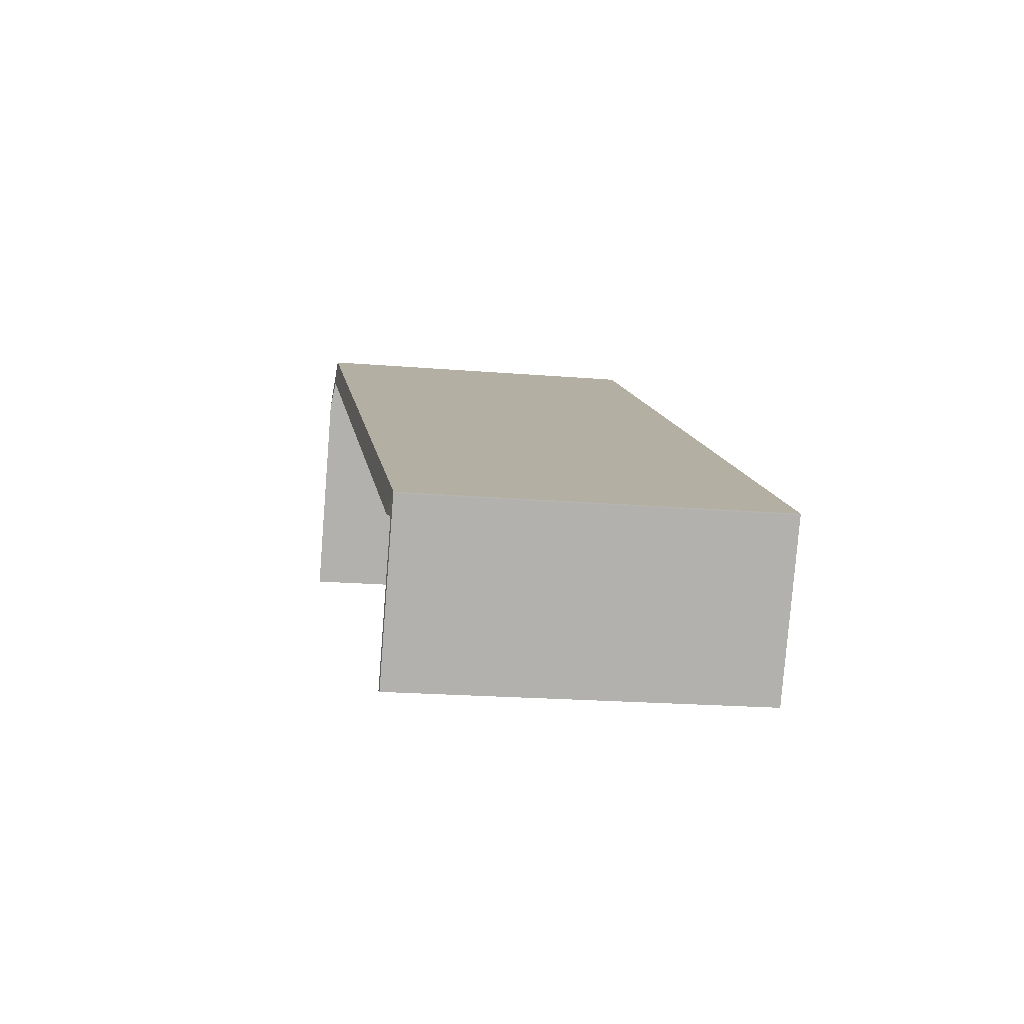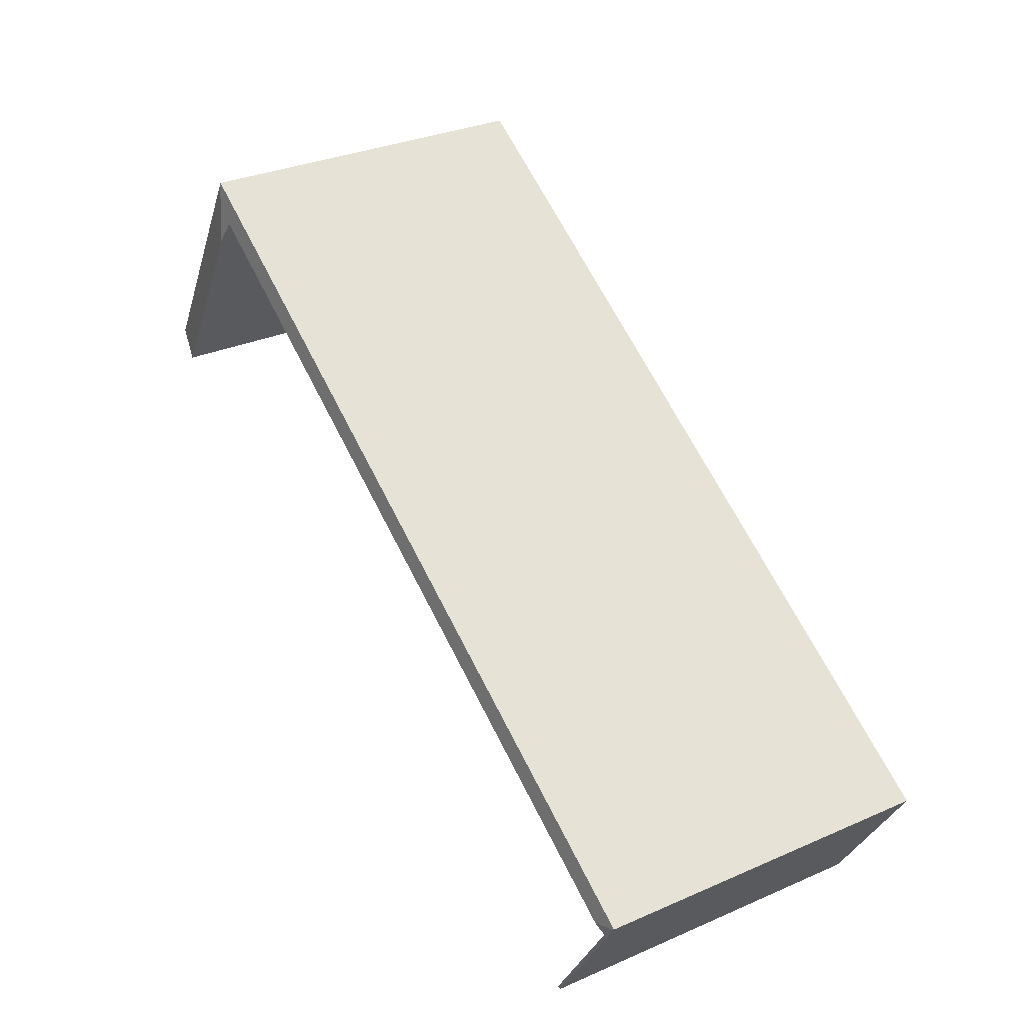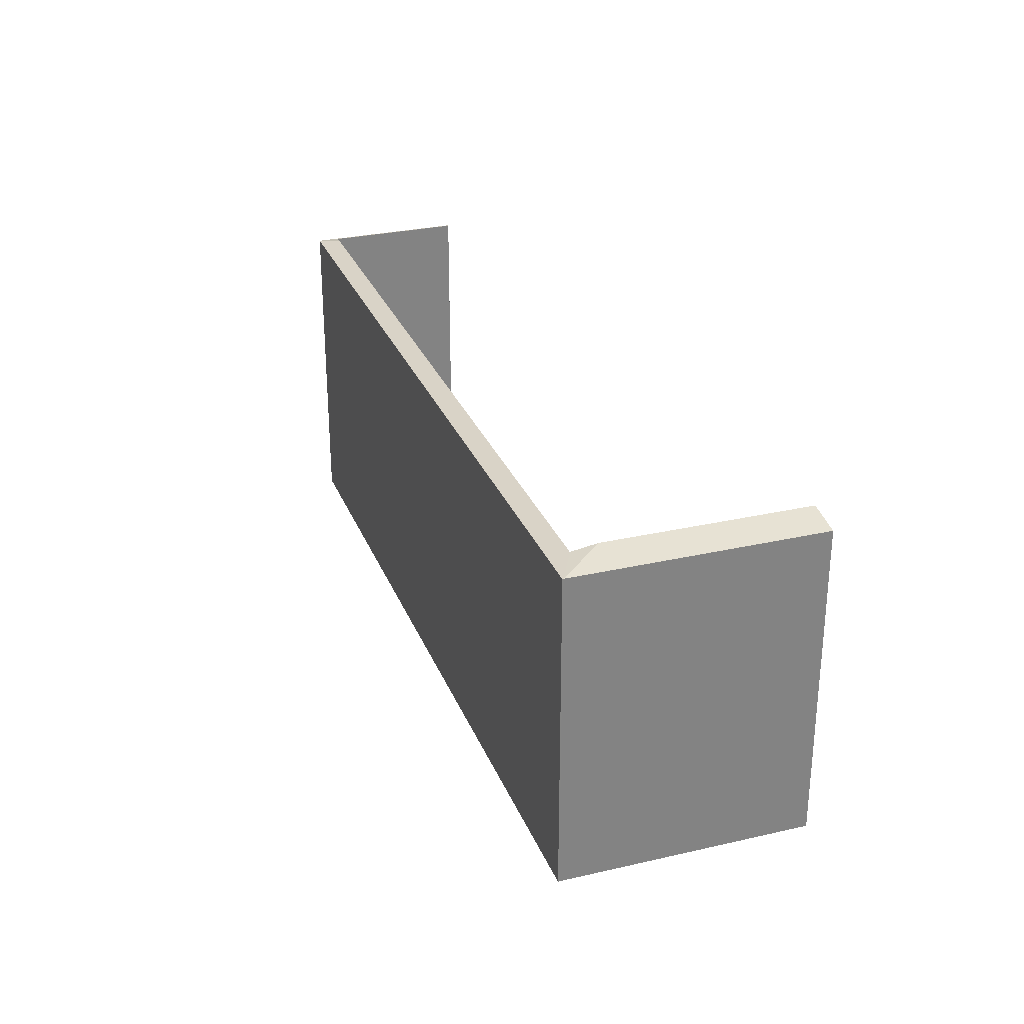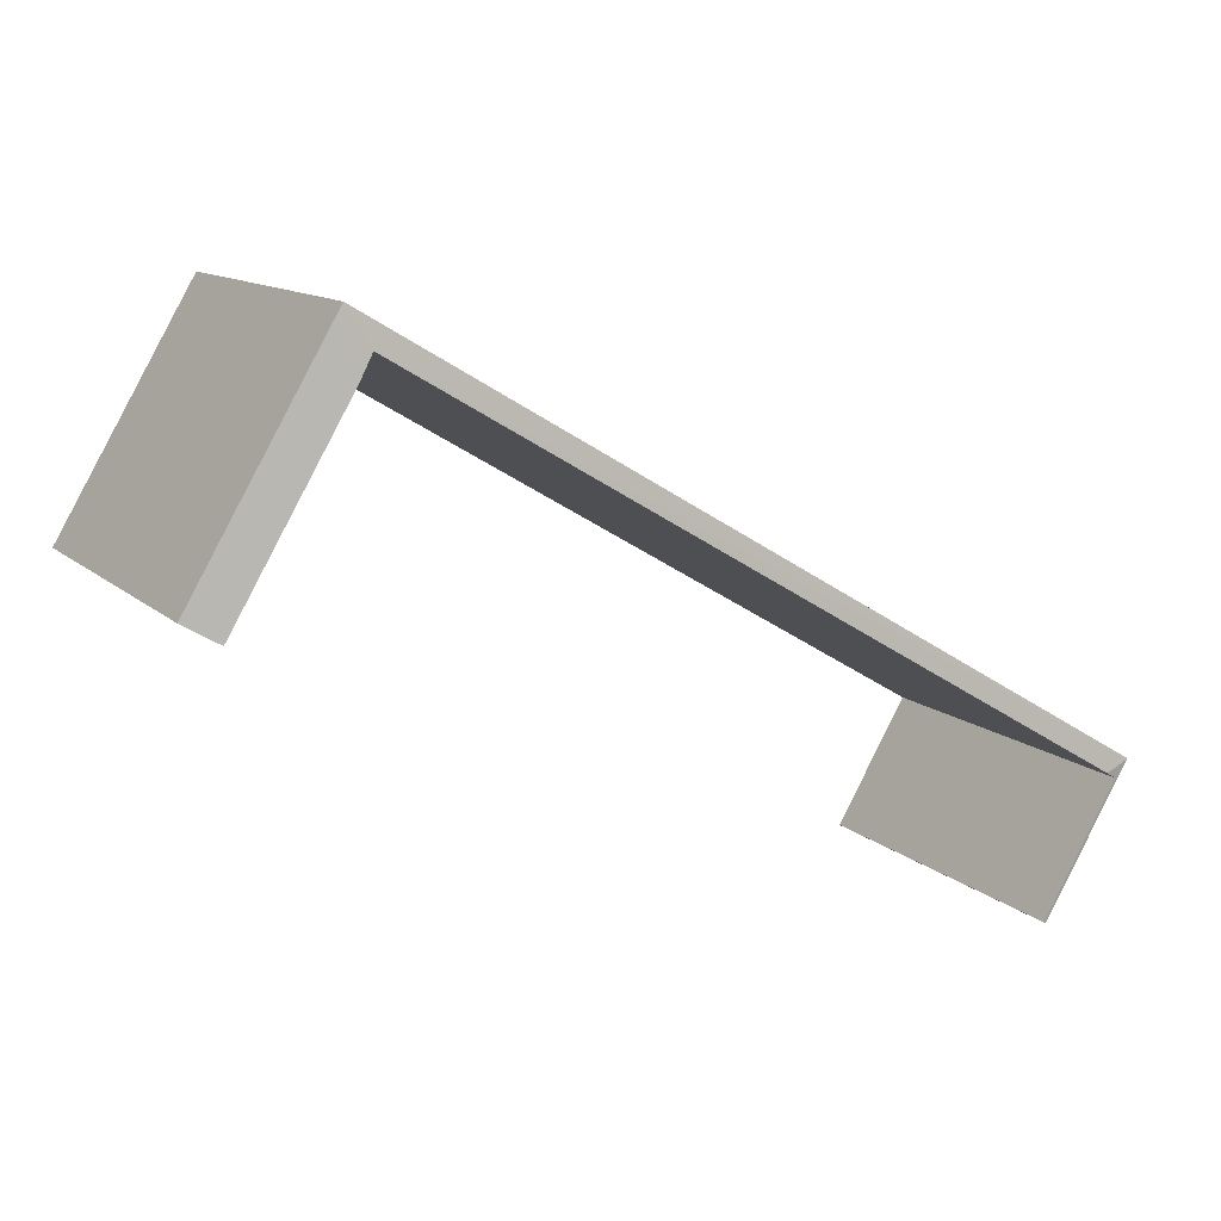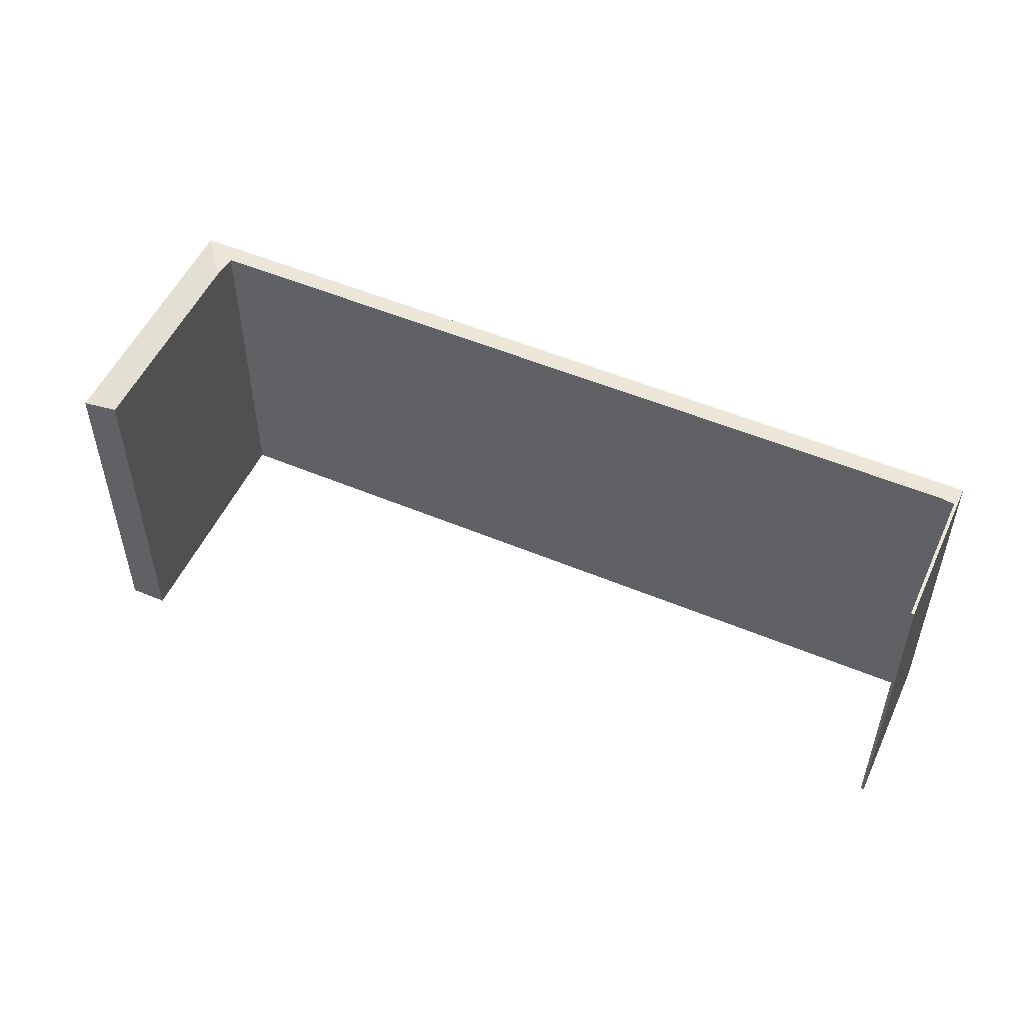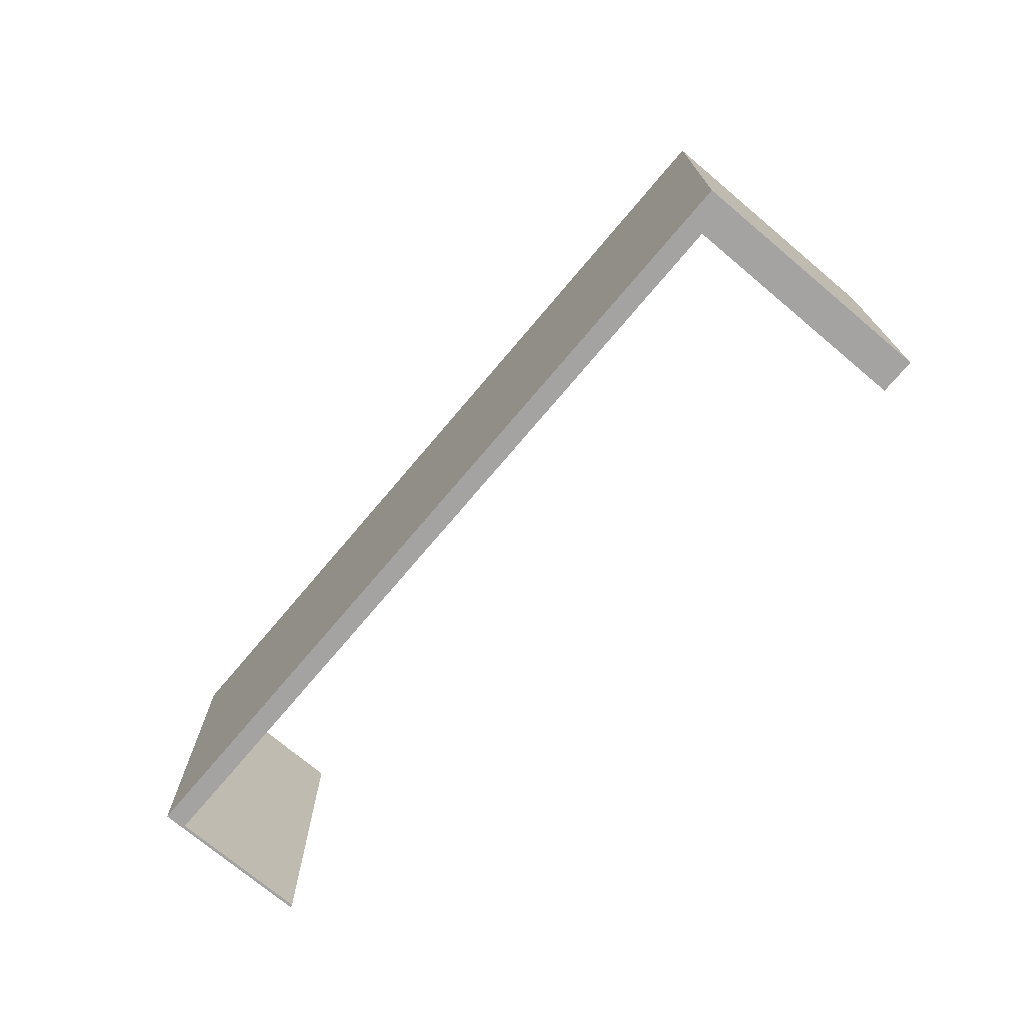
<metadata>
{"format":"obj","ext":"obj","renderer":"f3d","projection":"perspective","resolution":1024,"background":"white","views":[{"elev":-19.8,"azim":-98.9,"up":"+Z"},{"elev":31.7,"azim":-121.6,"up":"+Z"},{"elev":28.9,"azim":40.4,"up":"+Y"},{"elev":12.0,"azim":152.4,"up":"+Z"},{"elev":52.5,"azim":173.7,"up":"+Y"},{"elev":-73.1,"azim":19.3,"up":"+Y"}]}
</metadata>
<code>
v  20.37 8.275 4.67
v  17.93 8.104 10.55
v  21.14 8.104 5.126
v  17.74 8.275 9.116
v  17.4 8.176 9.683
v  17.92 8.1 10.57
v  0 8.1 4.96e-16
v  0.589 8.177 -0.244
v  0.013 8.104 -0.023
v  2.034 8.104 -3.436
v  0.326 8.119 -0.399
v  2.097 8.118 -3.398
v  2.097 2.081e-16 -3.398
v  2.034 2.104e-16 -3.436
v  20.37 -2.86e-16 4.67
v  21.14 -3.139e-16 5.126
v  17.4 -5.929e-16 9.683
v  0.589 1.494e-17 -0.244
v  0.326 2.443e-17 -0.399
v  0.013 1.408e-18 -0.023
v  0 0 0
v  17.74 -5.582e-16 9.116
v  17.92 -6.472e-16 10.57
v  17.93 -6.458e-16 10.55
g defaultobject
f 1 2 3
f 2 1 4
f 5 2 4
f 2 5 6
f 6 5 7
f 7 5 8
f 7 8 9
f 10 11 12
f 11 10 9
f 9 8 11
f 13 10 12
f 10 13 14
f 3 15 1
f 15 3 16
f 17 8 5
f 8 17 18
f 8 18 11
f 11 18 19
f 14 9 10
f 9 14 20
f 20 7 9
f 7 20 21
f 15 4 1
f 4 15 5
f 5 15 17
f 17 15 22
f 21 6 7
f 6 21 23
f 6 24 2
f 24 6 23
f 24 3 2
f 3 24 16
f 19 12 11
f 12 19 13
f 21 24 23
f 24 21 17
f 17 21 18
f 18 21 19
f 19 21 20
f 19 20 14
f 19 14 13
f 17 16 24
f 16 17 22
f 16 22 15

</code>
